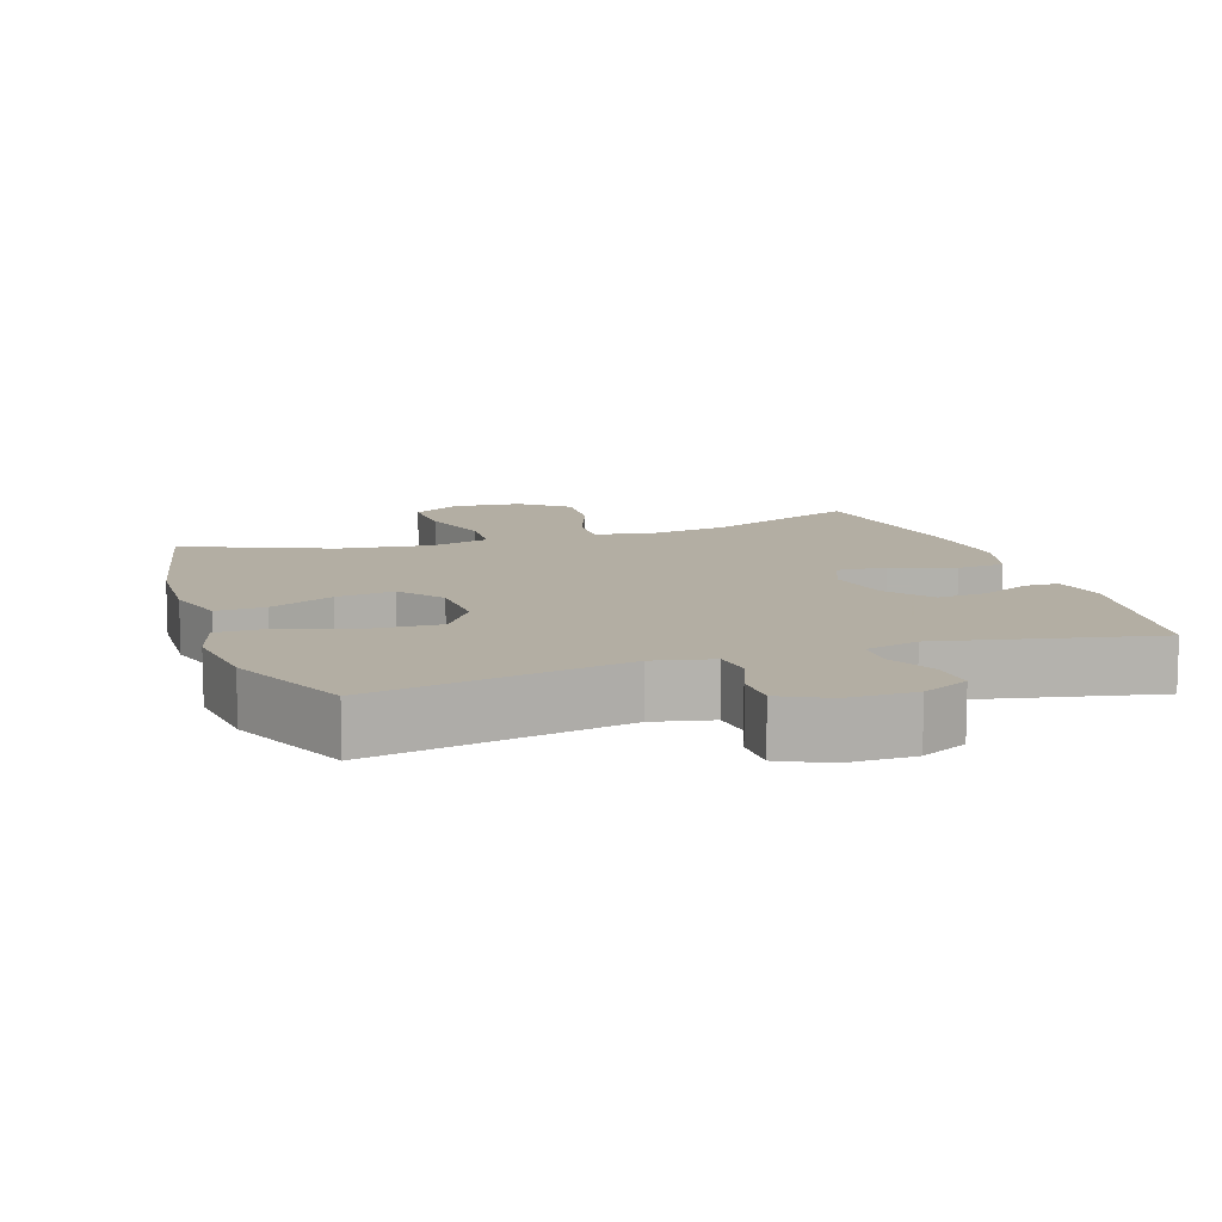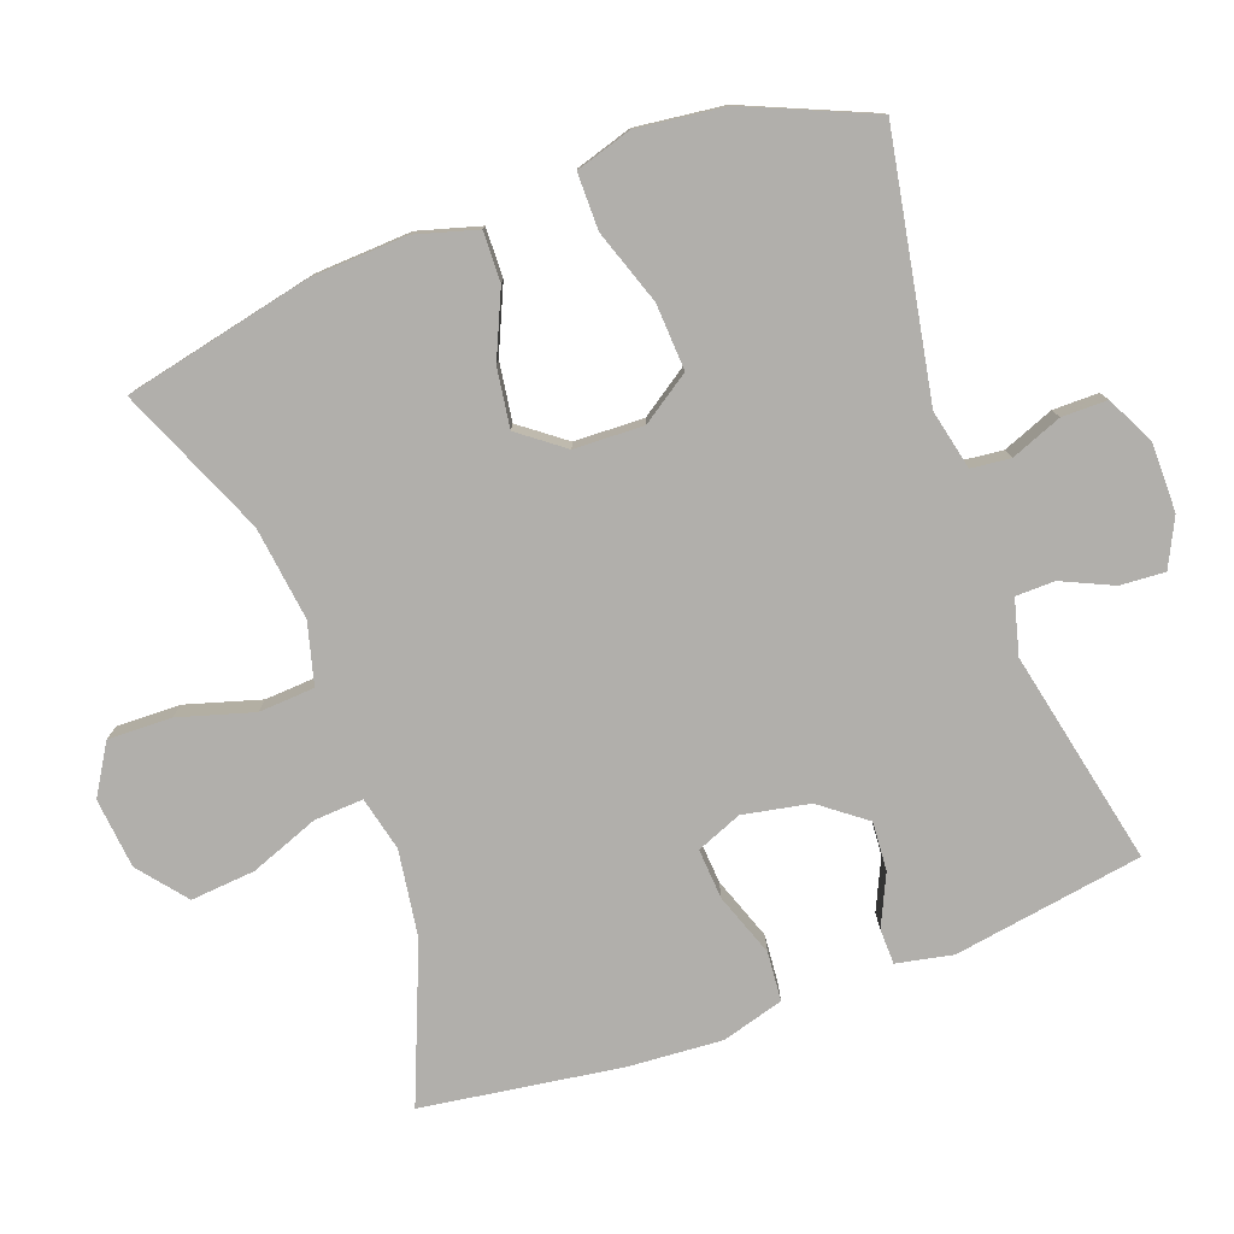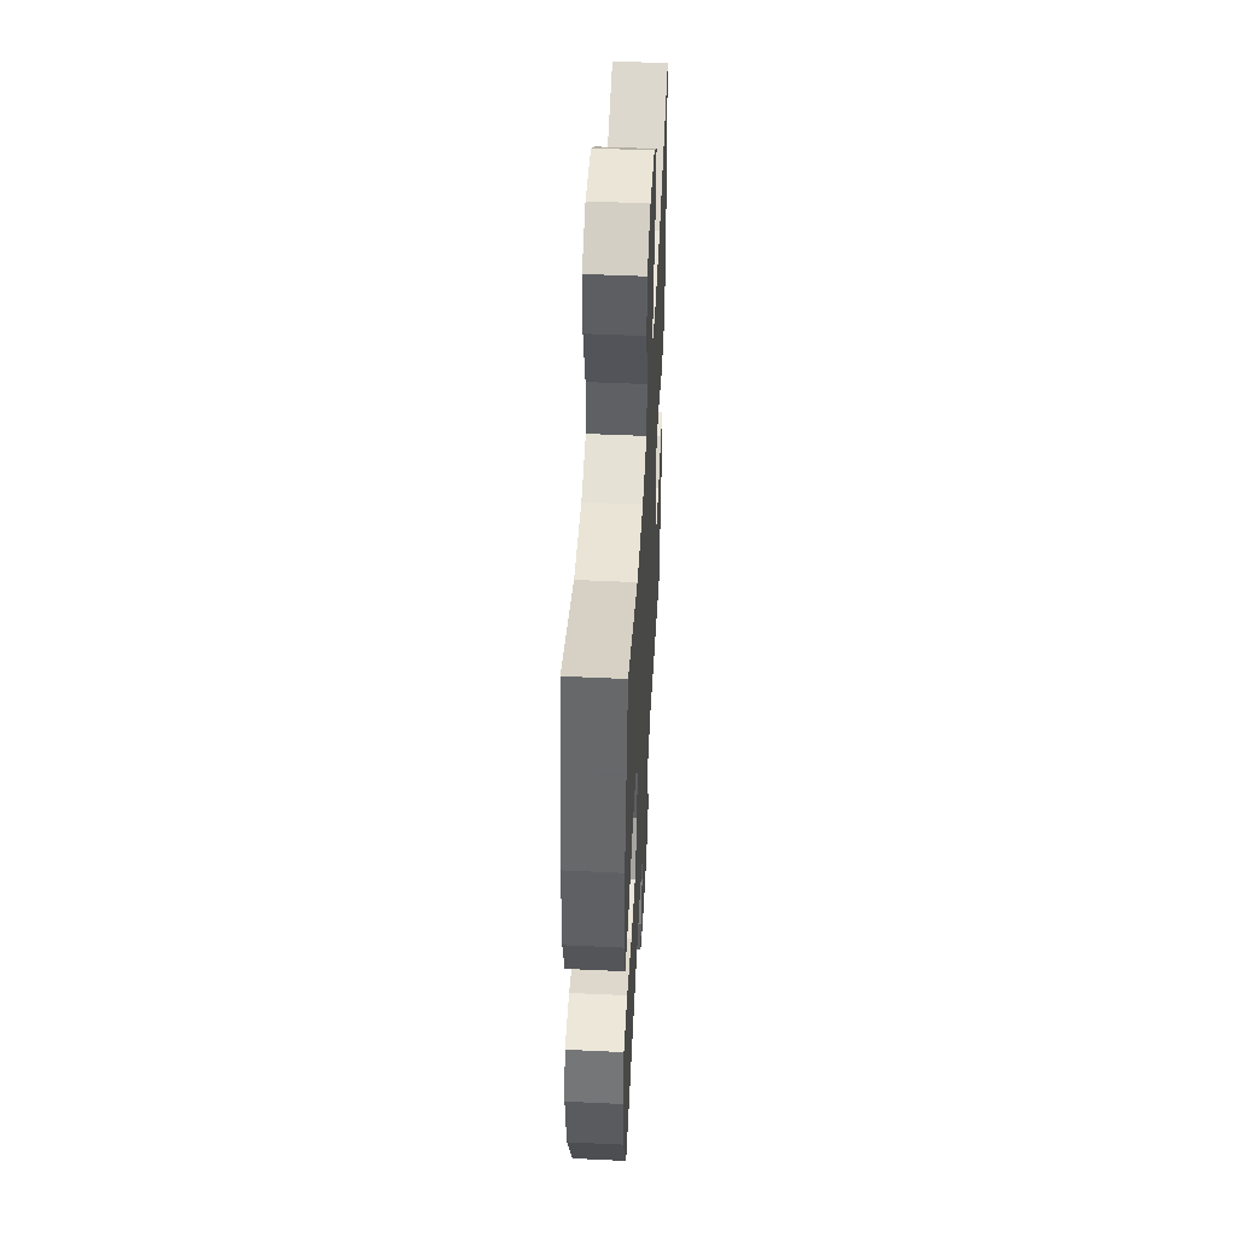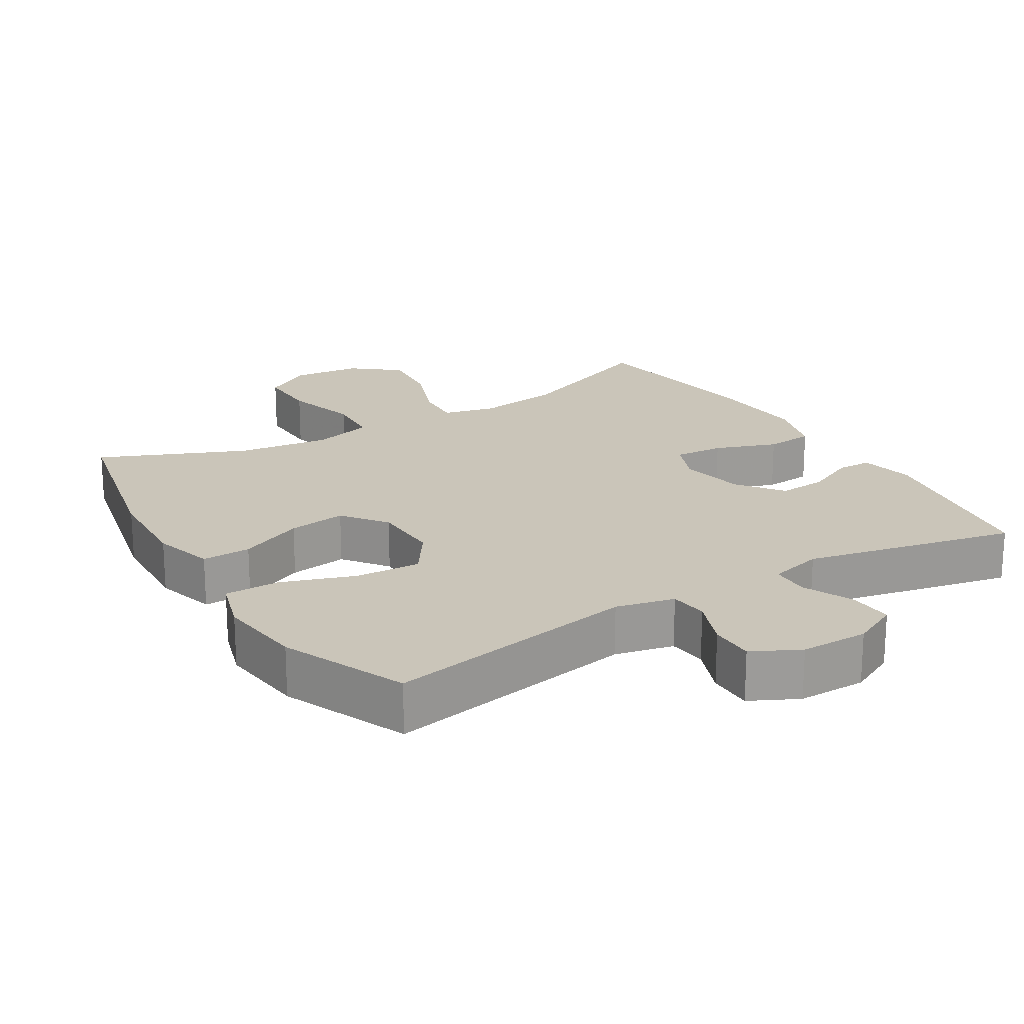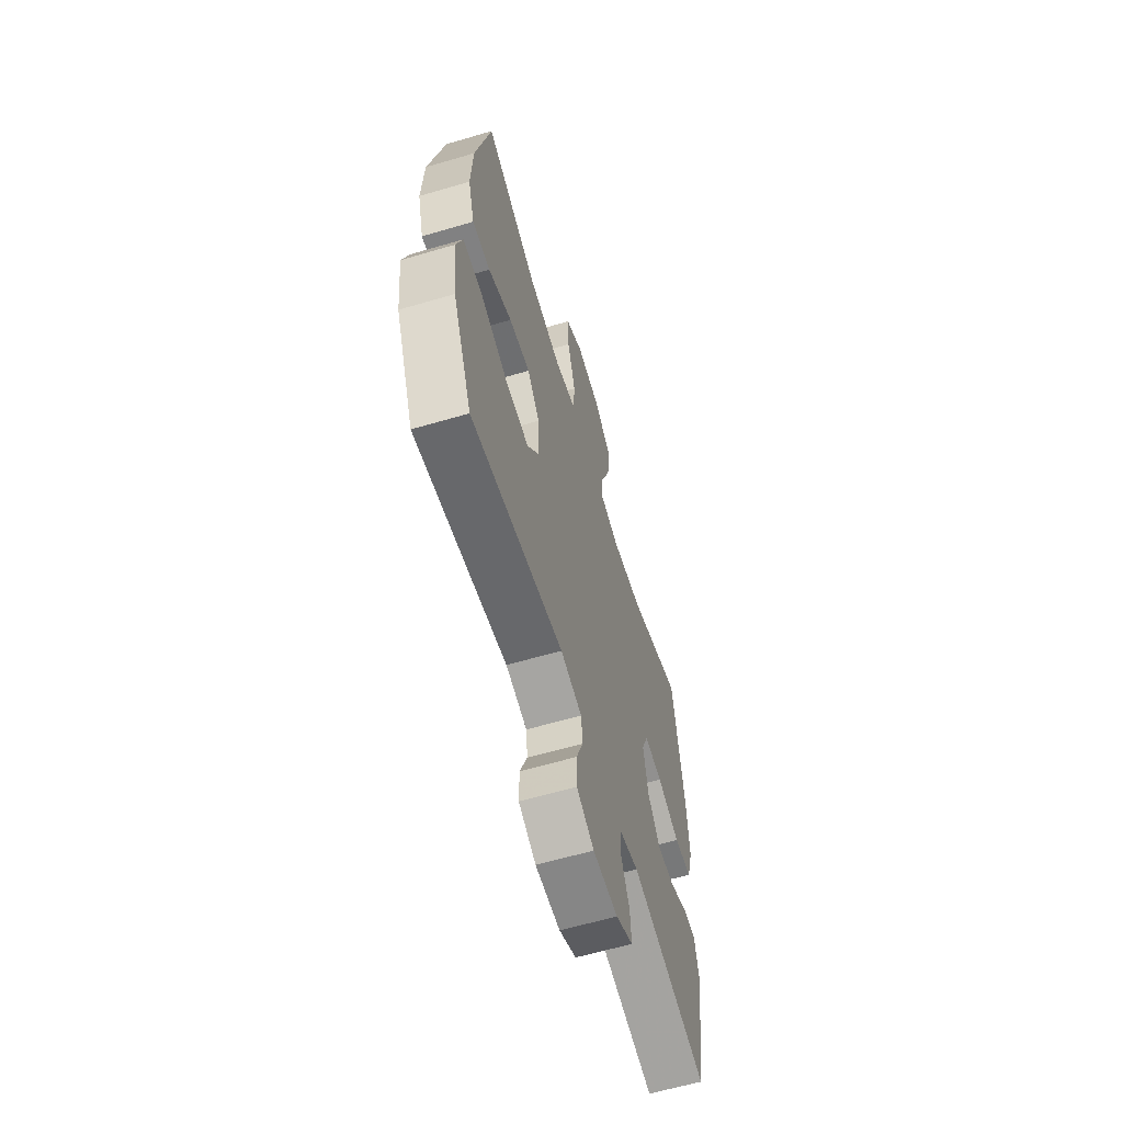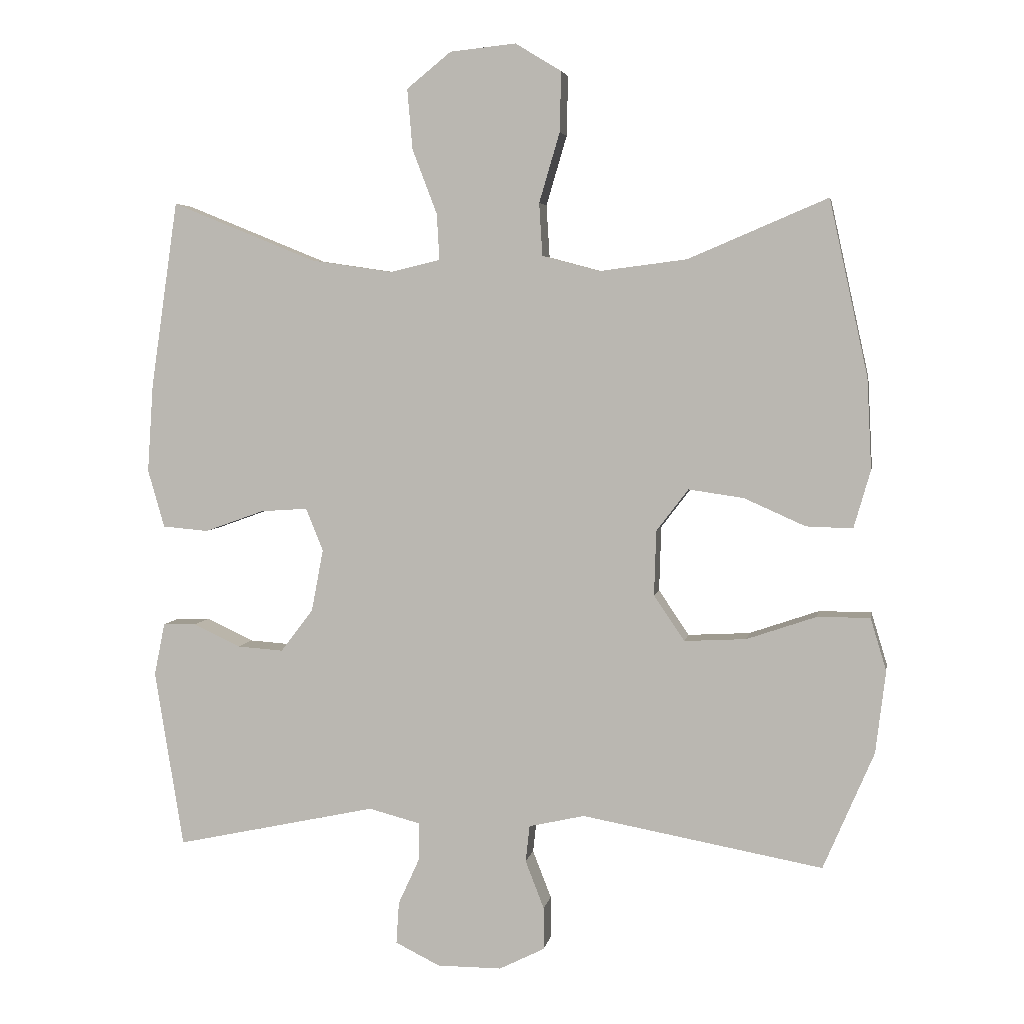
<metadata>
{"format":"obj","ext":"obj","renderer":"f3d","projection":"perspective","resolution":1024,"background":"white","views":[{"elev":10.9,"azim":161.2,"up":"+Y"},{"elev":-78.3,"azim":110.1,"up":"+Y"},{"elev":49.8,"azim":93.0,"up":"+Z"},{"elev":20.6,"azim":148.7,"up":"+Y"},{"elev":-62.0,"azim":106.6,"up":"+Z"},{"elev":4.6,"azim":9.9,"up":"+Z"}]}
</metadata>
<code>
v -0.5 0.07 0.5
v -0.283 0.07 0.412
v -0.161 0.07 0.394
v -0.085 0.07 0.412
v -0.089 0.07 0.481
v -0.126 0.07 0.578
v -0.134 0.07 0.669
v -0.067 0.07 0.723
v 0.032 0.07 0.733
v 0.101 0.07 0.691
v 0.099 0.07 0.601
v 0.068 0.07 0.496
v 0.073 0.07 0.417
v 0.159 0.07 0.394
v 0.291 0.07 0.411
v 0.5 0.07 0.5
v 0.558 0.07 0.236
v 0.565 0.07 0.1
v 0.54 0.07 0.013
v 0.47 0.07 0.015
v 0.378 0.07 0.056
v 0.295 0.07 0.068
v 0.247 0.07 0.005
v 0.244 0.07 -0.093
v 0.29 0.07 -0.161
v 0.383 0.07 -0.156
v 0.488 0.07 -0.12
v 0.567 0.07 -0.12
v 0.591 0.07 -0.199
v 0.576 0.07 -0.323
v 0.5 0.07 -0.5
v 0.138 0.07 -0.434
v 0.054 0.07 -0.453
v 0.048 0.07 -0.508
v 0.076 0.07 -0.58
v 0.076 0.07 -0.644
v 0.008 0.07 -0.678
v -0.089 0.07 -0.678
v -0.156 0.07 -0.645
v -0.152 0.07 -0.582
v -0.119 0.07 -0.51
v -0.12 0.07 -0.455
v -0.197 0.07 -0.435
v -0.5 0.07 -0.5
v -0.543 0.07 -0.233
v -0.527 0.07 -0.154
v -0.477 0.07 -0.153
v -0.406 0.07 -0.186
v -0.337 0.07 -0.191
v -0.288 0.07 -0.127
v -0.27 0.07 -0.033
v -0.296 0.07 0.031
v -0.367 0.07 0.026
v -0.456 0.07 -0.006
v -0.525 0.07 0
v -0.55 0.07 0.087
v -0.541 0.07 0.219
v -0.5 0 0.5
v -0.283 0 0.412
v -0.161 0 0.394
v -0.085 0 0.412
v -0.089 0 0.481
v -0.126 0 0.578
v -0.134 0 0.669
v -0.067 0 0.723
v 0.032 0 0.733
v 0.101 0 0.691
v 0.099 0 0.601
v 0.068 0 0.496
v 0.073 0 0.417
v 0.159 0 0.394
v 0.291 0 0.411
v 0.5 0 0.5
v 0.558 0 0.236
v 0.565 0 0.1
v 0.54 0 0.013
v 0.47 0 0.015
v 0.378 0 0.056
v 0.295 0 0.068
v 0.247 0 0.005
v 0.244 0 -0.093
v 0.29 0 -0.161
v 0.383 0 -0.156
v 0.488 0 -0.12
v 0.567 0 -0.12
v 0.591 0 -0.199
v 0.576 0 -0.323
v 0.5 0 -0.5
v 0.138 0 -0.434
v 0.054 0 -0.453
v 0.048 0 -0.508
v 0.076 0 -0.58
v 0.076 0 -0.644
v 0.008 0 -0.678
v -0.089 0 -0.678
v -0.156 0 -0.645
v -0.152 0 -0.582
v -0.119 0 -0.51
v -0.12 0 -0.455
v -0.197 0 -0.435
v -0.5 0 -0.5
v -0.543 0 -0.233
v -0.527 0 -0.154
v -0.477 0 -0.153
v -0.406 0 -0.186
v -0.337 0 -0.191
v -0.288 0 -0.127
v -0.27 0 -0.033
v -0.296 0 0.031
v -0.367 0 0.026
v -0.456 0 -0.006
v -0.525 0 0
v -0.55 0 0.087
v -0.541 0 0.219
f 57 1 2
f 56 57 2
f 55 56 2
f 54 55 2
f 53 54 2
f 52 53 2 3
f 51 52 3 4
f 50 51 4
f 46 47 48
f 45 46 48
f 44 45 48
f 43 44 48
f 42 43 48 49
f 39 40 41
f 38 39 41
f 37 38 41
f 36 37 41
f 35 36 41
f 34 35 41
f 33 34 41 42
f 42 49 50
f 33 42 50
f 32 33 50
f 30 31 32
f 29 30 32
f 28 29 32
f 27 28 32
f 26 27 32
f 19 20 21
f 18 19 21
f 17 18 21
f 16 17 21
f 15 16 21
f 14 15 21 22
f 13 14 22 23
f 10 11 12
f 9 10 12
f 8 9 12
f 7 8 12
f 6 7 12
f 5 6 12
f 4 5 12 13
f 13 23 24
f 4 13 24
f 50 4 24
f 25 26 32
f 24 25 32 50
f 59 58 114
f 59 114 113
f 59 113 112
f 59 112 111
f 59 111 110
f 60 59 110 109
f 61 60 109 108
f 61 108 107
f 105 104 103
f 105 103 102
f 105 102 101
f 105 101 100
f 106 105 100 99
f 98 97 96
f 98 96 95
f 98 95 94
f 98 94 93
f 98 93 92
f 98 92 91
f 99 98 91 90
f 107 106 99
f 107 99 90
f 107 90 89
f 89 88 87
f 89 87 86
f 89 86 85
f 89 85 84
f 89 84 83
f 78 77 76
f 78 76 75
f 78 75 74
f 78 74 73
f 78 73 72
f 79 78 72 71
f 80 79 71 70
f 69 68 67
f 69 67 66
f 69 66 65
f 69 65 64
f 69 64 63
f 69 63 62
f 70 69 62 61
f 81 80 70
f 81 70 61
f 81 61 107
f 89 83 82
f 107 89 82 81
f 1 58 59 2
f 2 59 60 3
f 3 60 61 4
f 4 61 62 5
f 5 62 63 6
f 6 63 64 7
f 7 64 65 8
f 8 65 66 9
f 9 66 67 10
f 10 67 68 11
f 11 68 69 12
f 12 69 70 13
f 13 70 71 14
f 14 71 72 15
f 15 72 73 16
f 16 73 74 17
f 17 74 75 18
f 18 75 76 19
f 19 76 77 20
f 20 77 78 21
f 21 78 79 22
f 22 79 80 23
f 23 80 81 24
f 24 81 82 25
f 25 82 83 26
f 26 83 84 27
f 27 84 85 28
f 28 85 86 29
f 29 86 87 30
f 30 87 88 31
f 31 88 89 32
f 32 89 90 33
f 33 90 91 34
f 34 91 92 35
f 35 92 93 36
f 36 93 94 37
f 37 94 95 38
f 38 95 96 39
f 39 96 97 40
f 40 97 98 41
f 41 98 99 42
f 42 99 100 43
f 43 100 101 44
f 44 101 102 45
f 45 102 103 46
f 46 103 104 47
f 47 104 105 48
f 48 105 106 49
f 49 106 107 50
f 50 107 108 51
f 51 108 109 52
f 52 109 110 53
f 53 110 111 54
f 54 111 112 55
f 55 112 113 56
f 56 113 114 57
f 57 114 58 1

</code>
